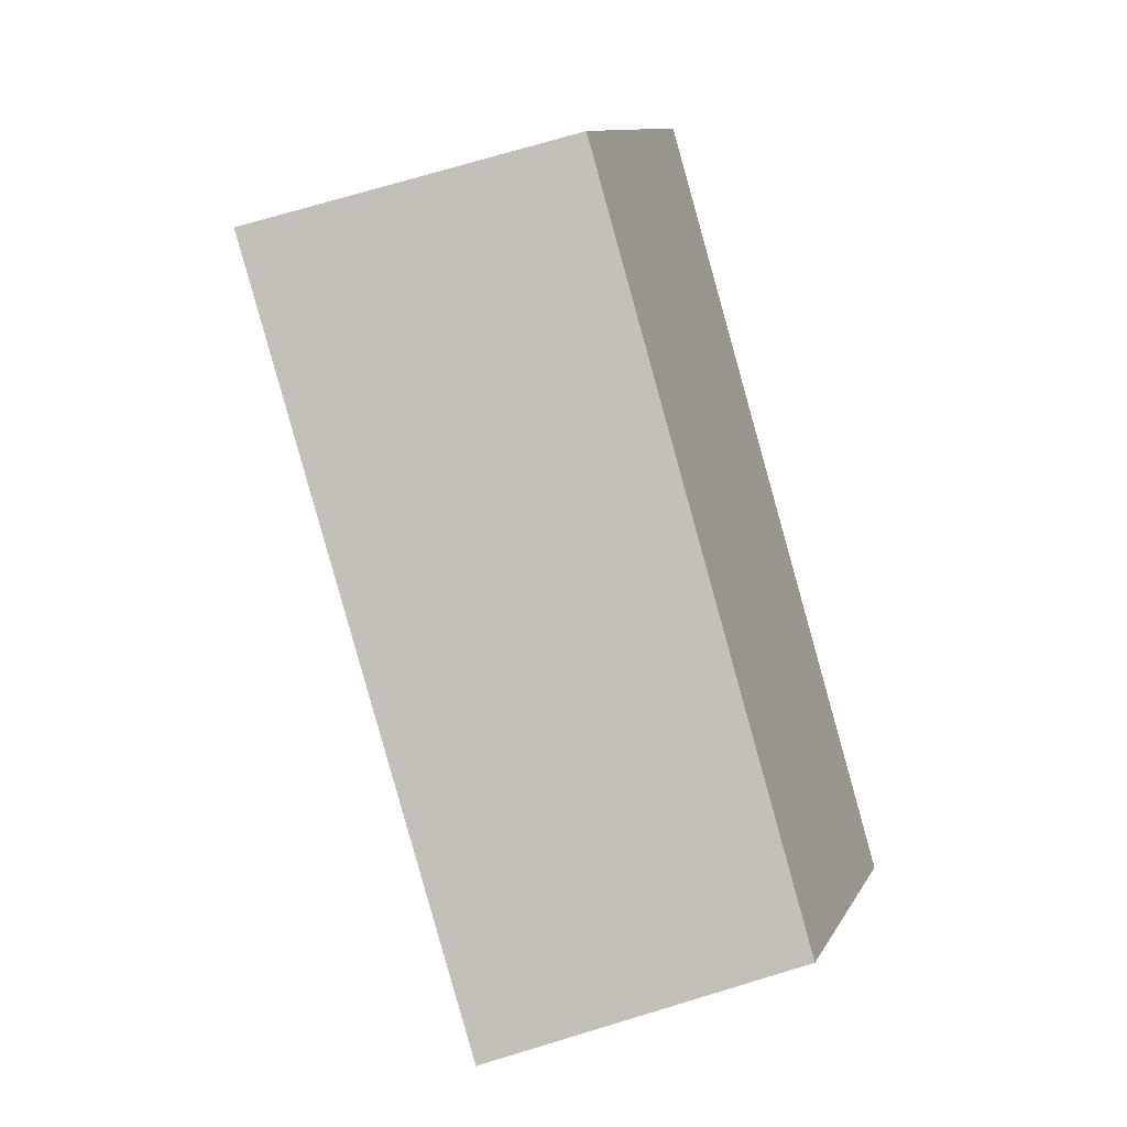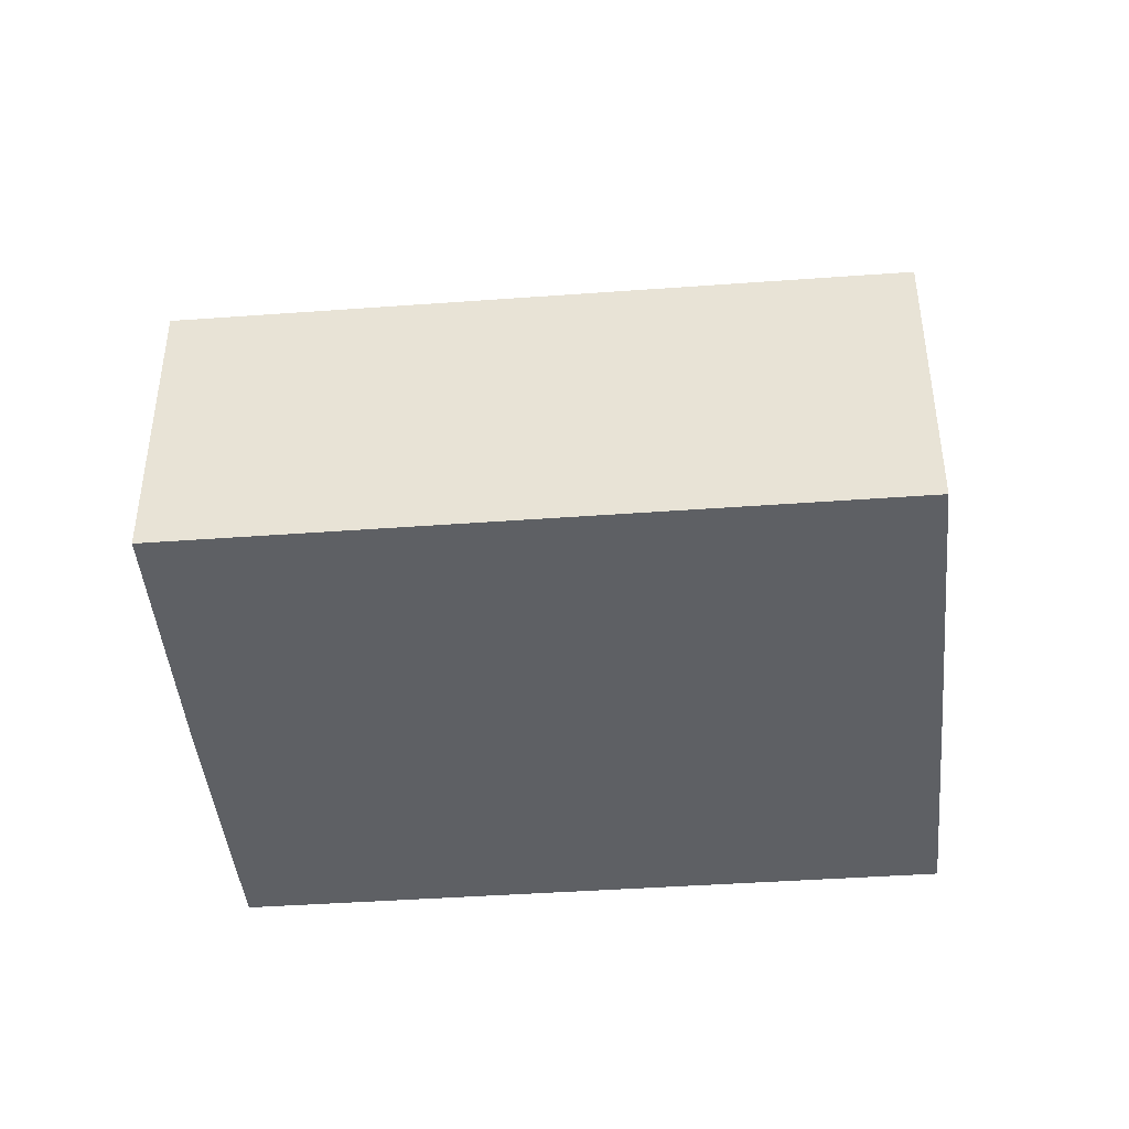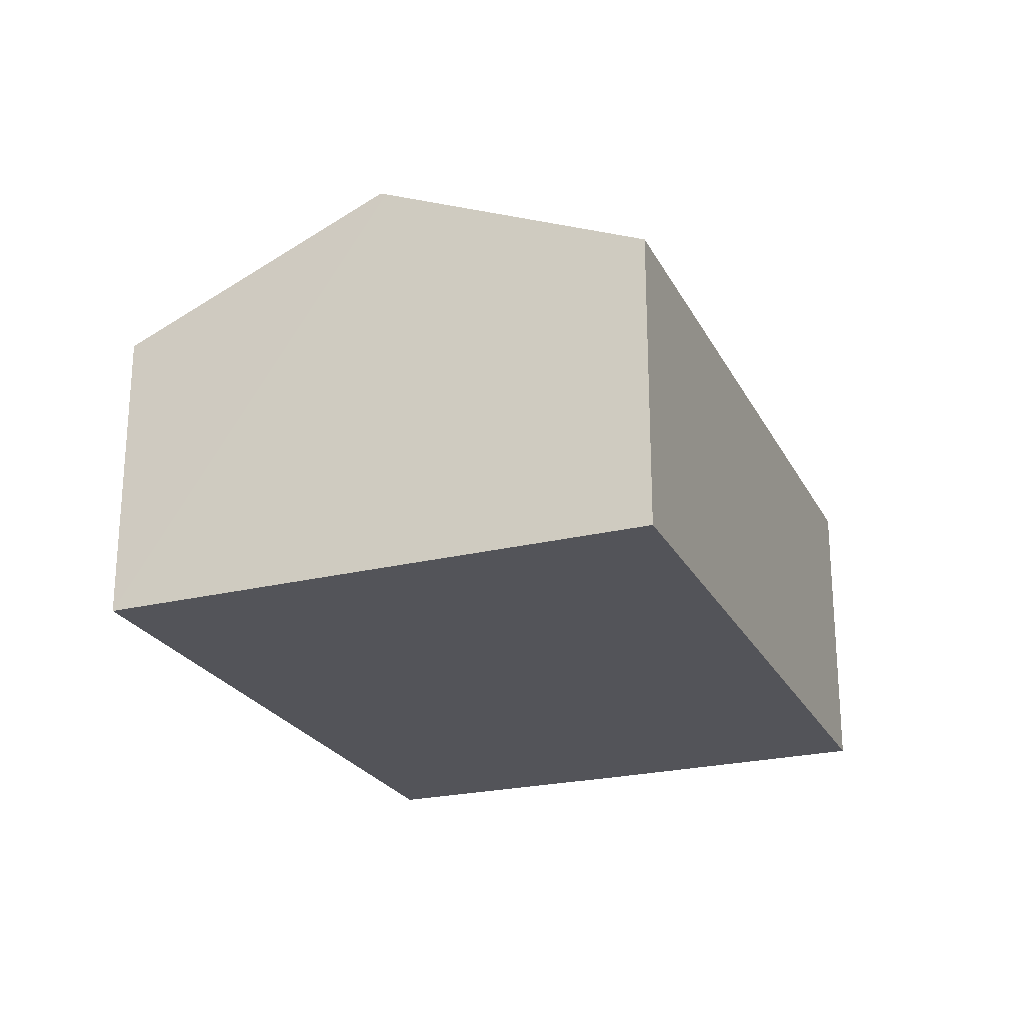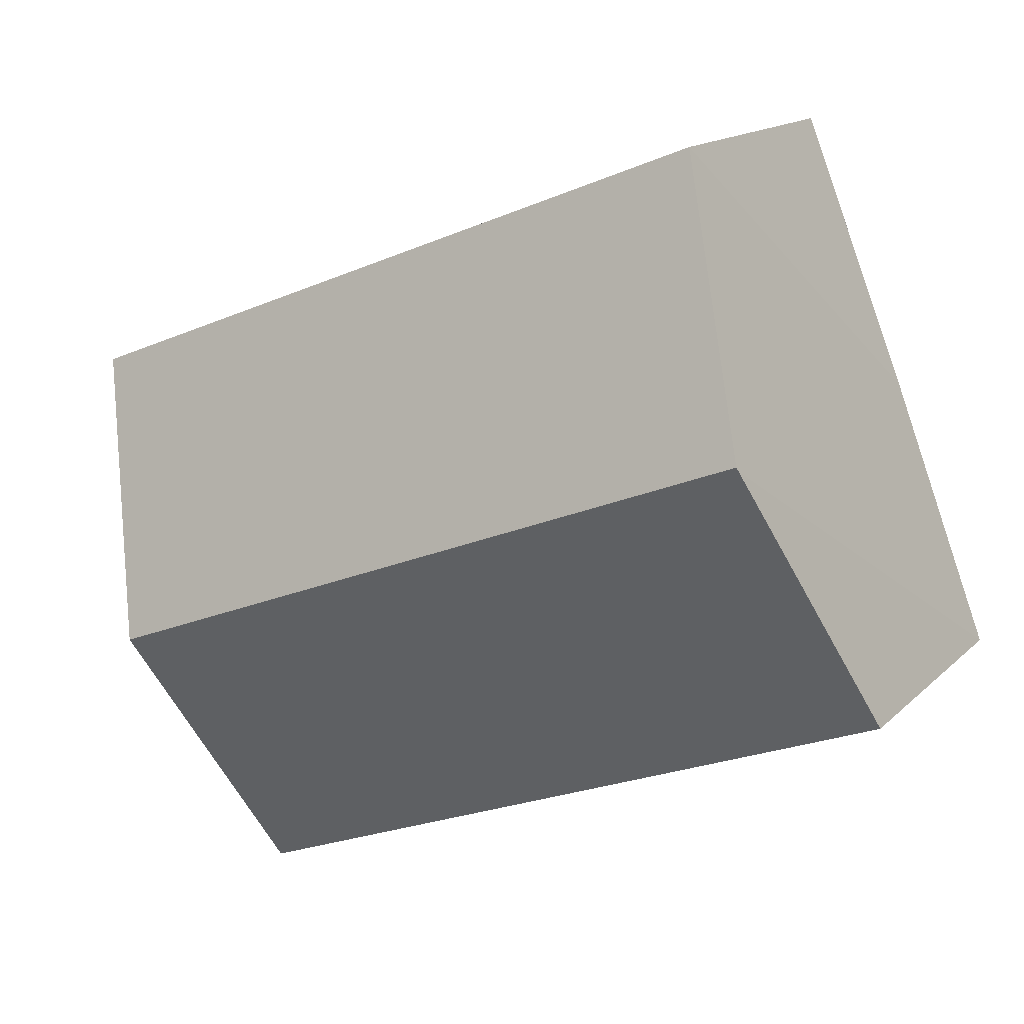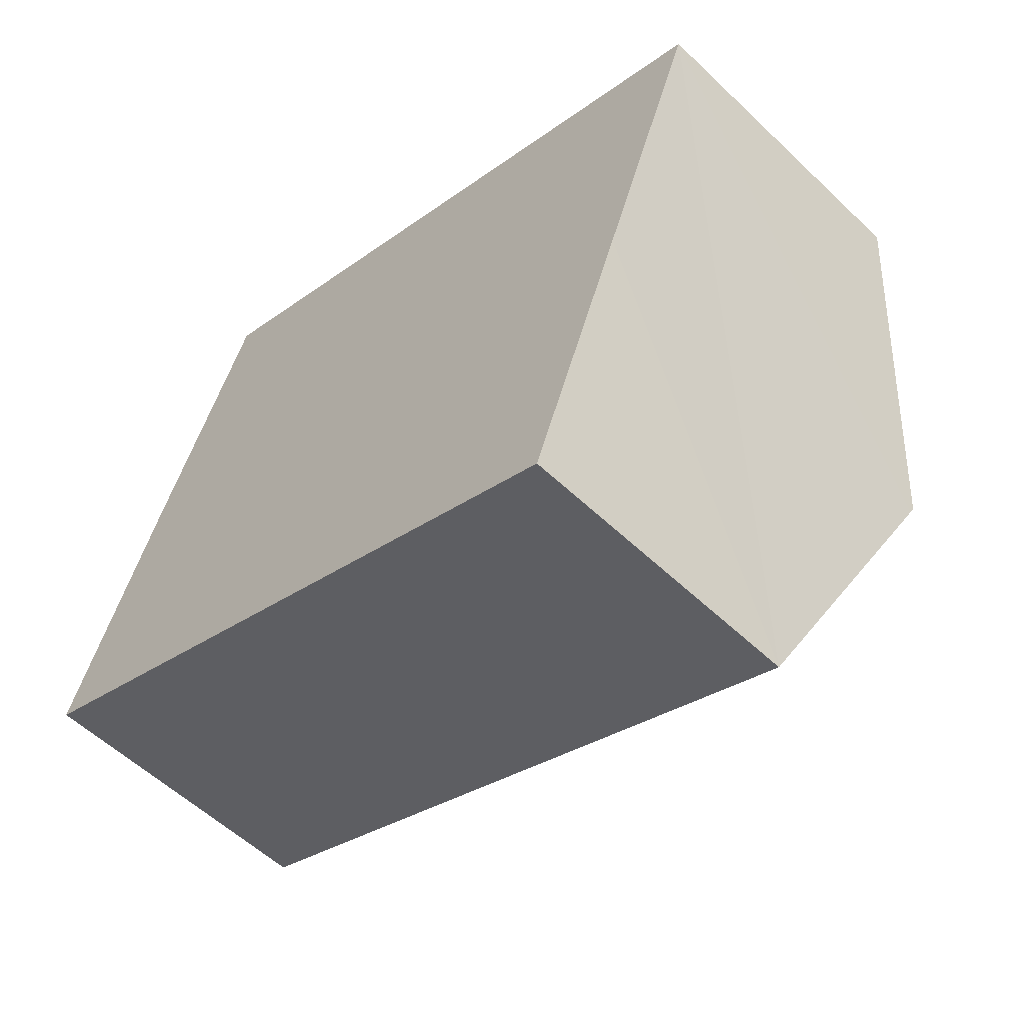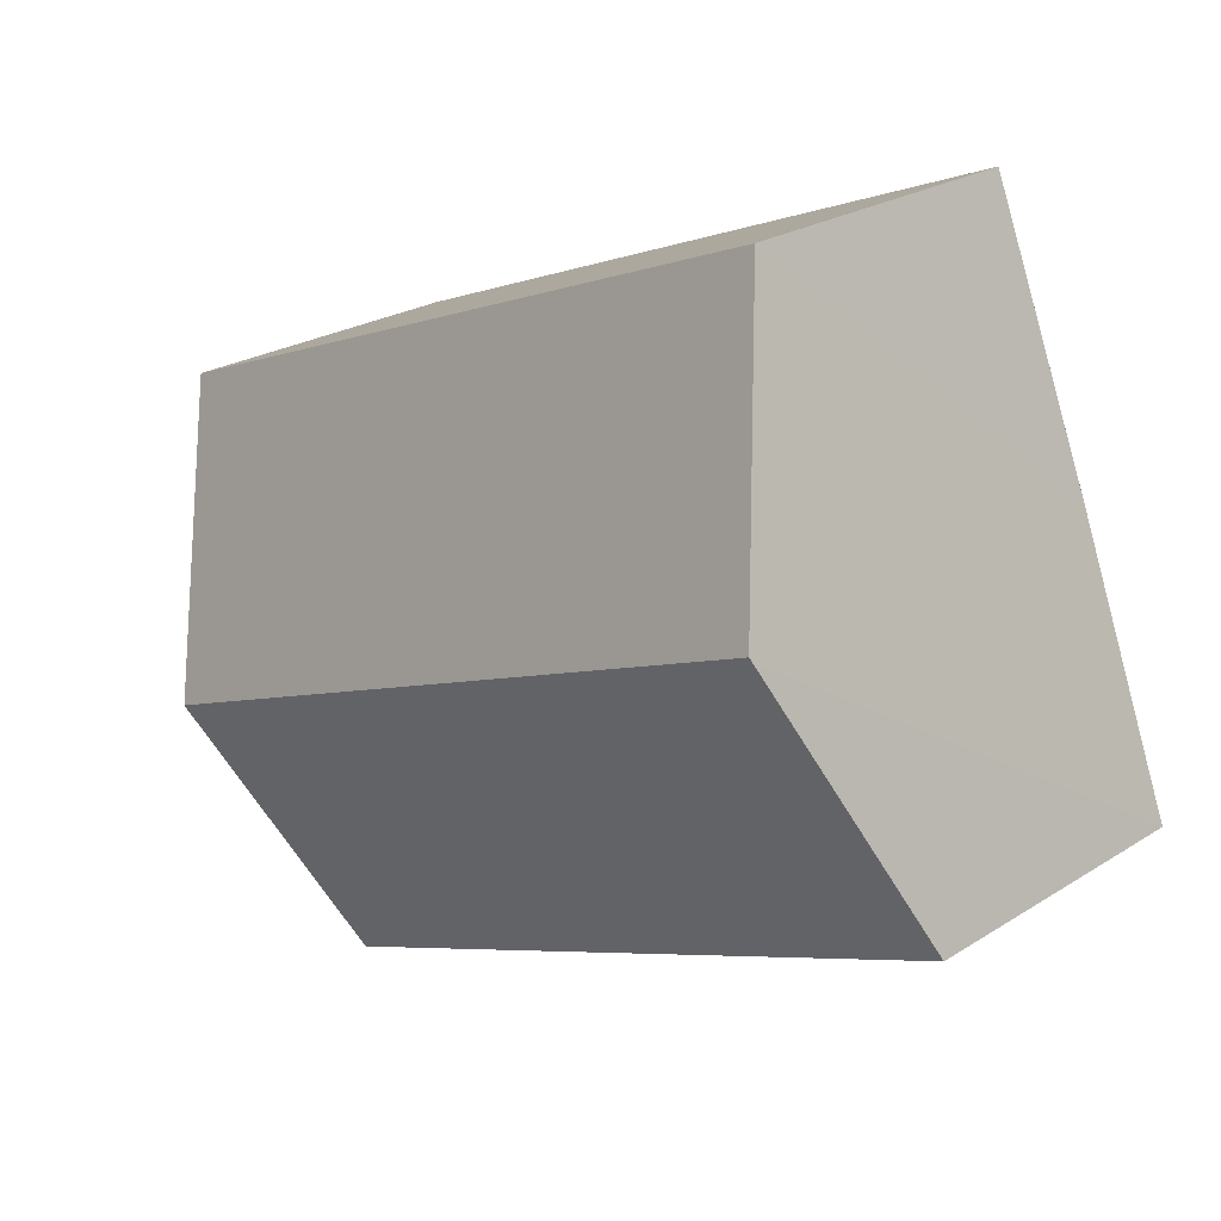
<metadata>
{"format":"obj","ext":"obj","renderer":"f3d","projection":"perspective","resolution":1024,"background":"white","views":[{"elev":72.8,"azim":73.2,"up":"+Z"},{"elev":-42.9,"azim":26.3,"up":"+Y"},{"elev":-23.8,"azim":133.0,"up":"+Y"},{"elev":15.2,"azim":-151.4,"up":"+Z"},{"elev":-55.9,"azim":45.1,"up":"+Z"},{"elev":24.0,"azim":-136.3,"up":"+Z"}]}
</metadata>
<code>
v  1.884 2.734 4.818
v  7.116 3.822 -0.014
v  0.924 3.822 2.419
v  8.031 2.728 2.419
v  0 2.732 1.673e-16
v  7.097 3.799 -0.065
v  6.197 2.732 -2.434
v  0.91 3.806 2.383
v  6.197 1.49e-16 -2.434
v  0 0 0
v  0.91 -1.459e-16 2.383
v  1.884 -2.95e-16 4.818
v  0.924 -1.481e-16 2.419
v  8.031 -1.481e-16 2.419
v  7.116 8.573e-19 -0.014
v  7.097 3.98e-18 -0.065
g defaultobject
f 1 2 3
f 2 1 4
f 5 6 7
f 6 5 2
f 2 5 3
f 3 5 8
f 9 5 7
f 5 9 10
f 10 8 5
f 8 10 3
f 3 10 1
f 1 10 11
f 1 11 12
f 12 11 13
f 12 4 1
f 4 12 14
f 14 2 4
f 2 14 6
f 6 14 7
f 7 14 15
f 7 15 16
f 7 16 9
f 13 14 12
f 14 13 11
f 14 11 10
f 14 10 9
f 14 9 15
f 15 9 16

</code>
